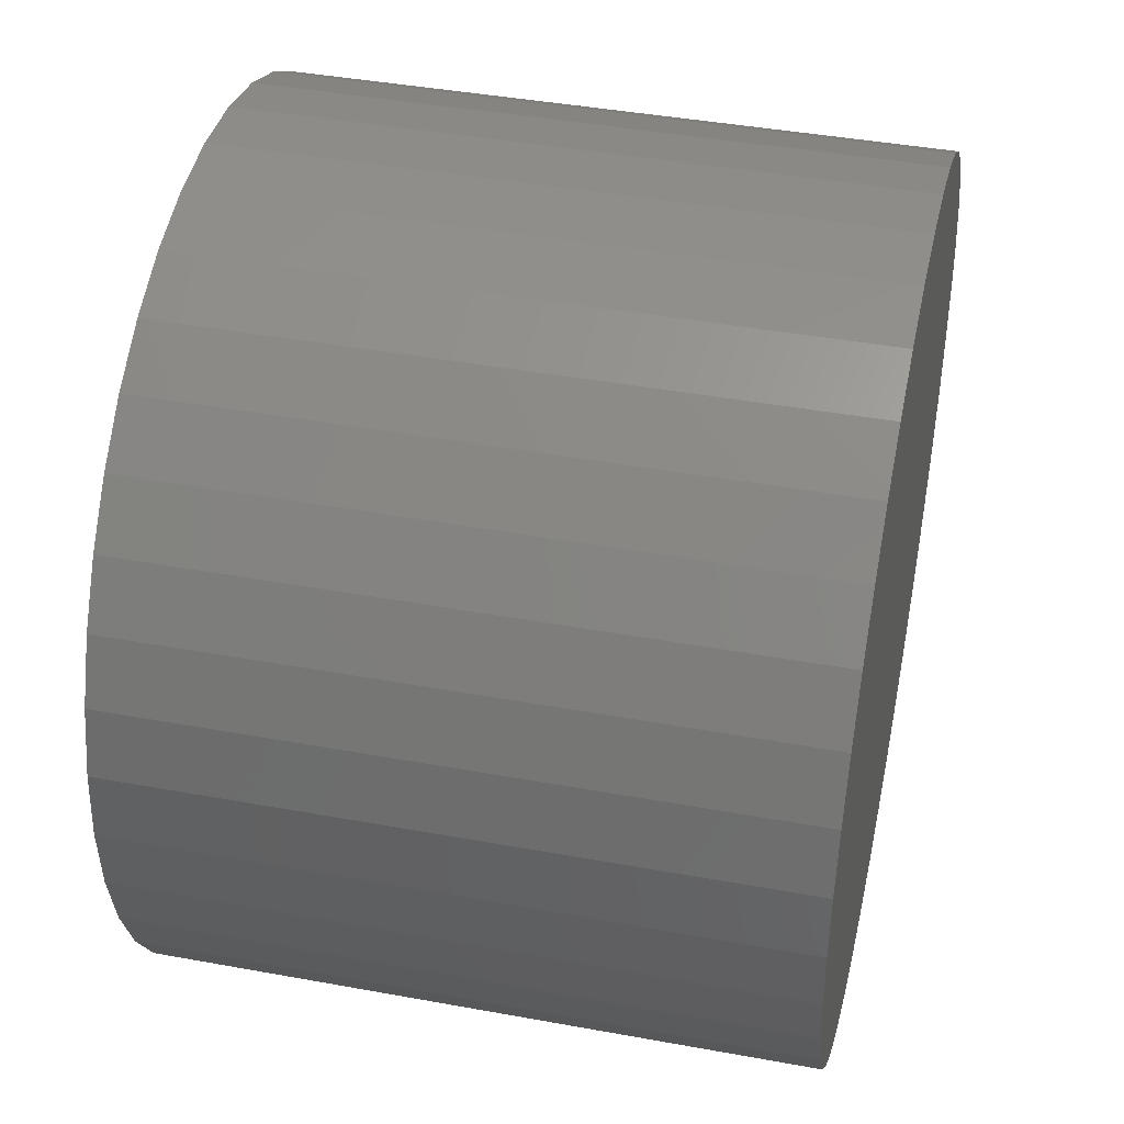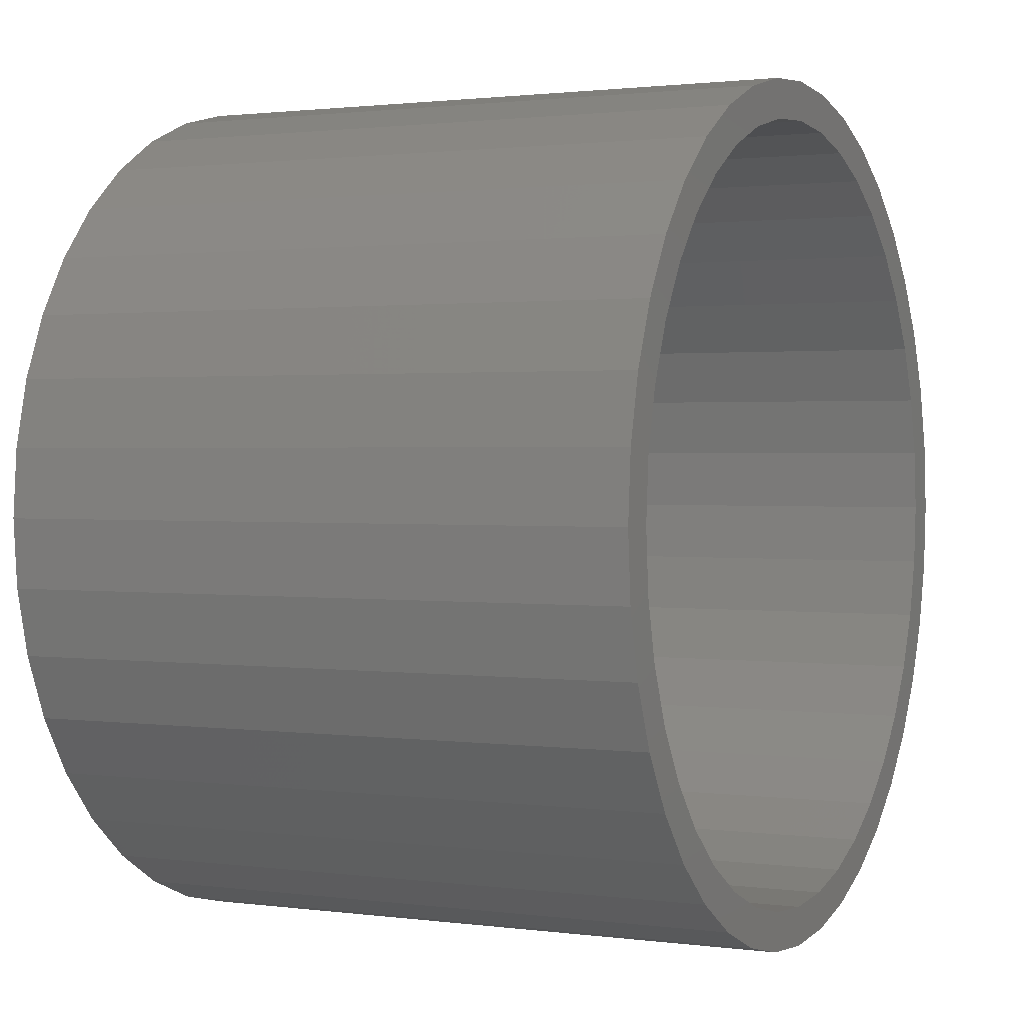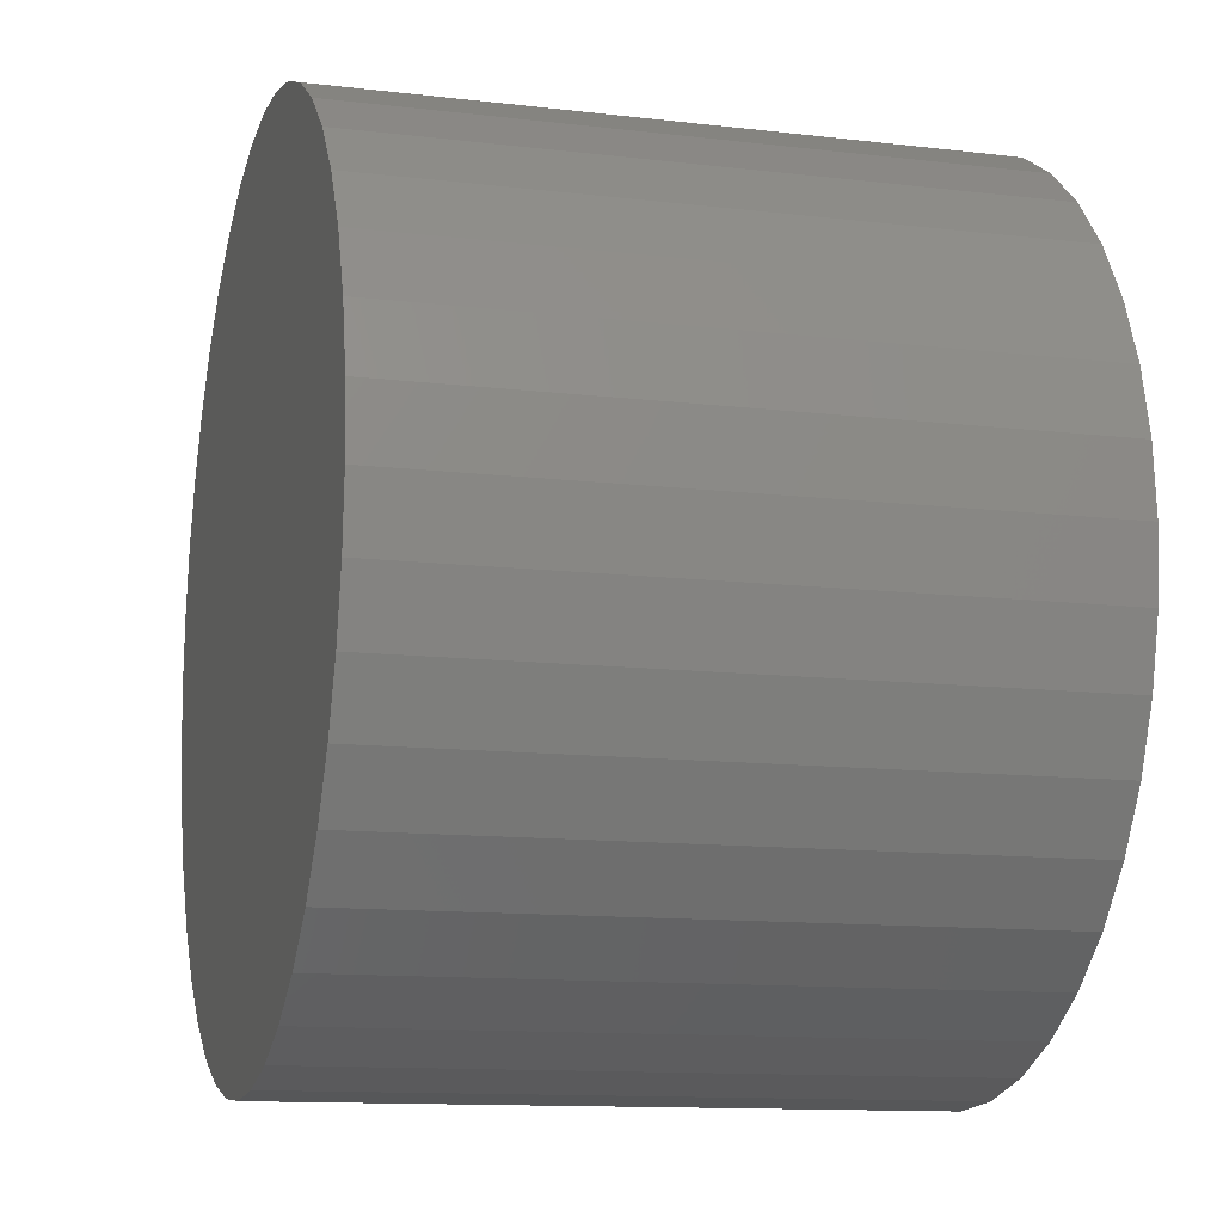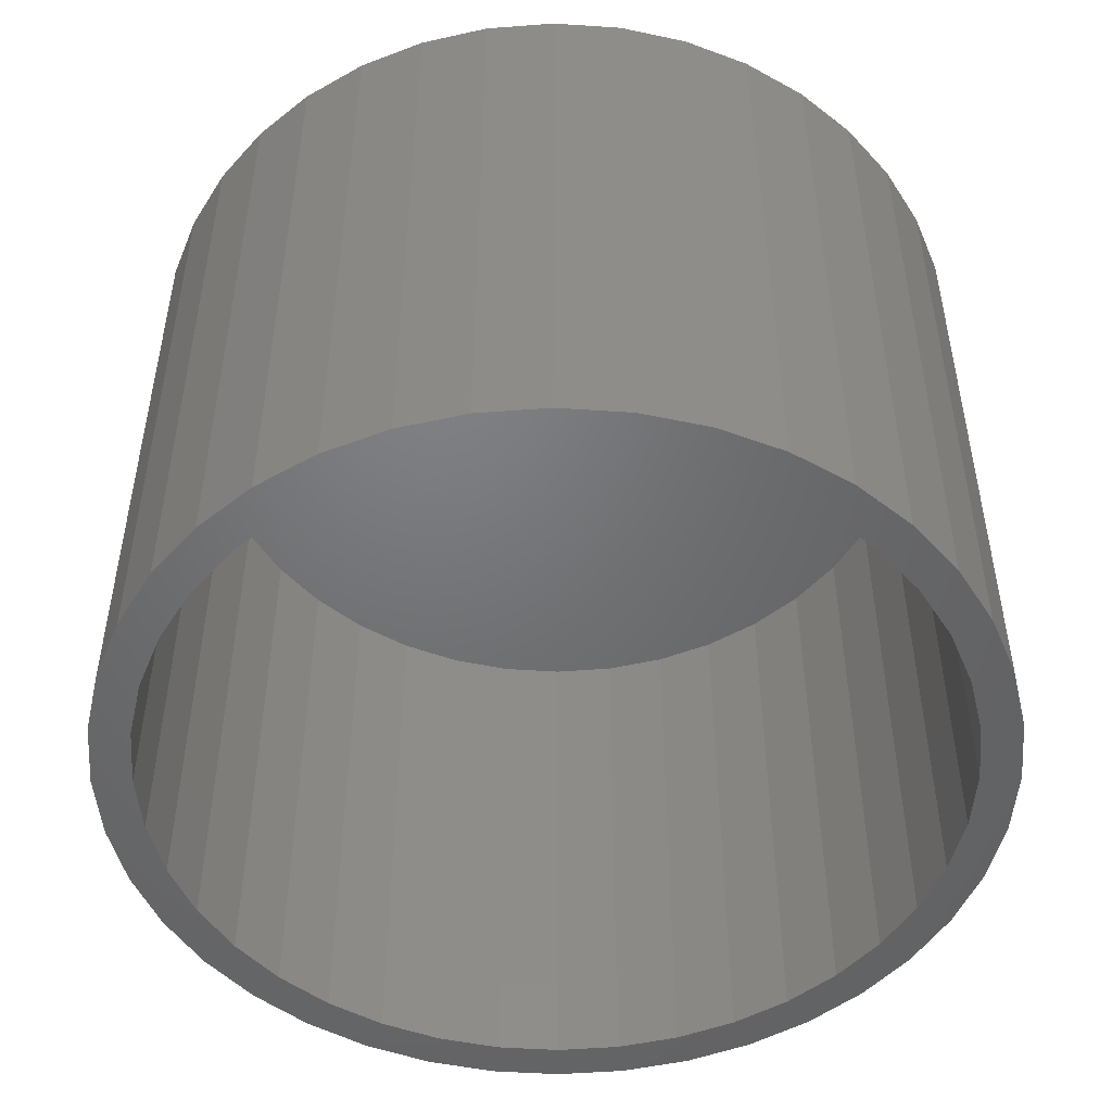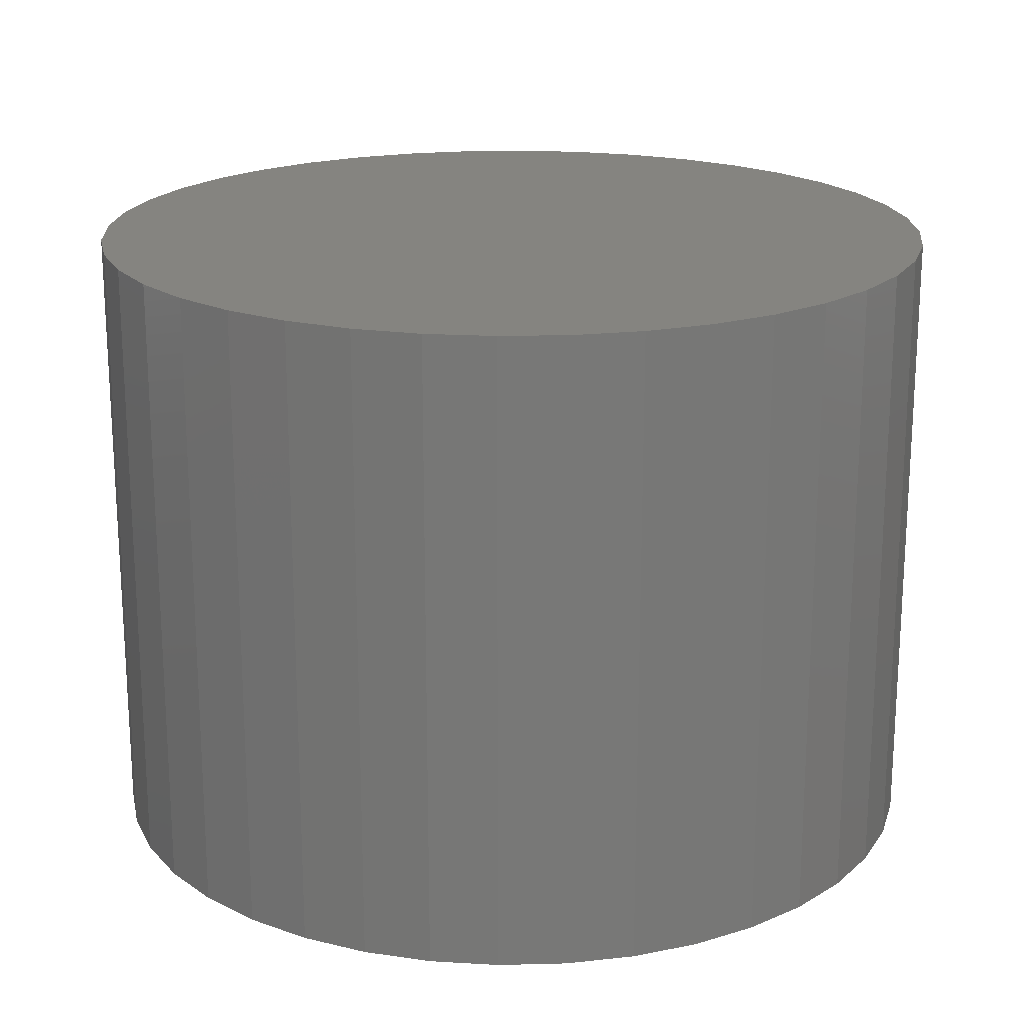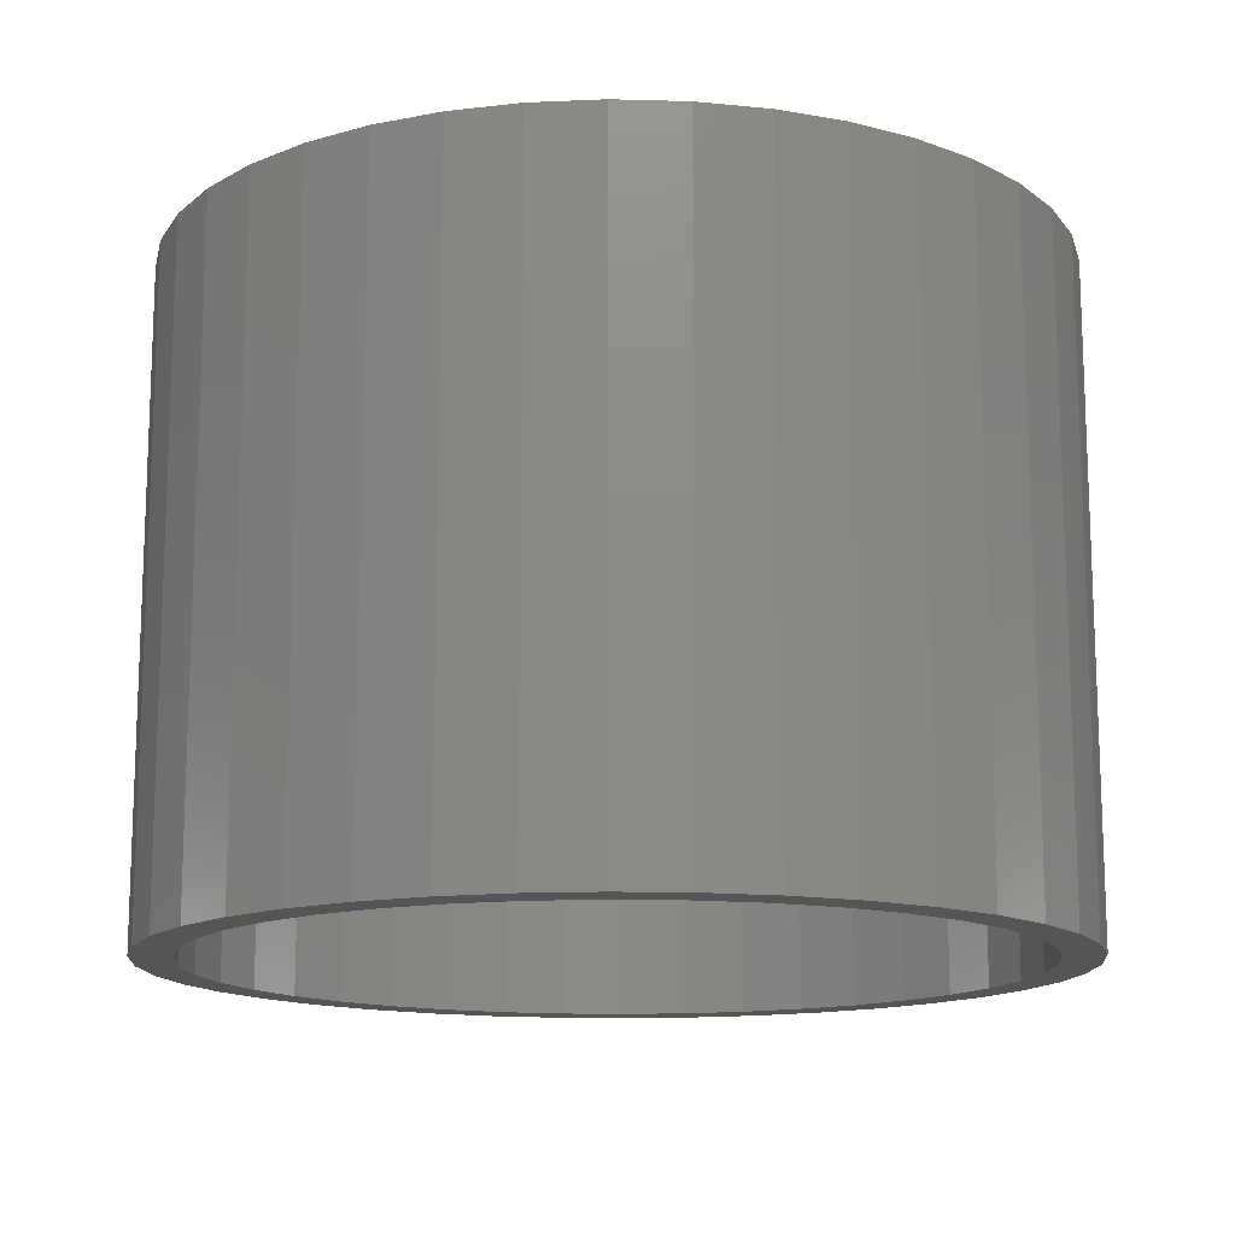
<metadata>
{"format":"stl","ext":"stl","renderer":"f3d","projection":"perspective","resolution":1024,"background":"white","views":[{"elev":42.0,"azim":-77.6,"up":"+Y"},{"elev":1.4,"azim":116.0,"up":"+Y"},{"elev":-12.2,"azim":74.4,"up":"+Y"},{"elev":-49.6,"azim":-89.7,"up":"+Z"},{"elev":19.5,"azim":-34.2,"up":"+Z"},{"elev":-14.1,"azim":109.0,"up":"+Z"}]}
</metadata>
<code>
# stl→obj: 160 verts, 316 faces
v -1.729 -10.91 -9
v -1.729 -10.91 7
v 0 -11.05 7
v 0 -11.05 -9
v -1.729 10.91 7
v -1.729 10.91 -9
v 0 11.05 -9
v 0 12.15 -9
v 0 11.05 7
v -1.901 -12 -9
v 0 -12.15 -9
v 0 -12.15 9
v -1.901 -12 9
v -1.901 12 9
v -1.901 12 -9
v 0 12.15 9
v -10.51 -3.415 -9
v -10.51 -3.415 7
v -9.846 -5.017 -9
v -10.51 3.415 7
v -9.846 -5.017 7
v -10.51 3.415 -9
v -9.83 7.142 -9
v -9.846 5.017 -9
v -9.846 5.017 7
v -10.83 -5.516 -9
v -8.94 -6.495 -9
v -9.83 -7.142 -9
v -10.83 -5.516 9
v -9.83 -7.142 9
v -10.83 5.516 9
v -10.83 5.516 -9
v -9.83 7.142 9
v -10.91 -1.729 -9
v -10.91 -1.729 7
v -10.91 1.729 7
v -10.91 1.729 -9
v -11.05 0 -9
v -11.05 0 7
v -11.56 -3.755 -9
v -11.56 -3.755 9
v -11.56 3.755 -9
v -11.56 3.755 9
v -12 -1.901 -9
v -12 -1.901 9
v -12 1.901 -9
v -12 1.901 9
v -12.15 0 -9
v -12.15 0 9
v -3.415 -10.51 -9
v -3.415 -10.51 7
v -3.415 10.51 7
v -3.415 10.51 -9
v -3.755 -11.56 -9
v -3.755 -11.56 9
v -3.755 11.56 9
v -3.755 11.56 -9
v -5.017 -9.846 -9
v -5.017 -9.846 7
v -5.017 9.846 7
v -5.017 9.846 -9
v -5.516 -10.83 -9
v -5.516 -10.83 9
v -5.516 10.83 9
v -5.516 10.83 -9
v -6.495 -8.94 -9
v -6.495 -8.94 7
v -6.495 8.94 7
v -6.495 8.94 -9
v -7.142 -9.83 -9
v -7.142 -9.83 9
v -7.142 9.83 9
v -7.142 9.83 -9
v -7.814 -7.814 -9
v -7.814 -7.814 7
v -7.814 7.814 7
v -7.814 7.814 -9
v -8.591 -8.591 -9
v -8.591 -8.591 9
v -8.591 8.591 9
v -8.591 8.591 -9
v -8.94 -6.495 7
v -8.94 6.495 7
v -8.94 6.495 -9
v 1.729 -10.91 7
v 1.729 -10.91 -9
v 1.901 -12 -9
v 1.901 -12 9
v 1.901 12 -9
v 1.729 10.91 -9
v 1.729 10.91 7
v 1.901 12 9
v 3.415 -10.51 7
v 3.415 -10.51 -9
v 3.755 11.56 -9
v 3.415 10.51 -9
v 3.415 10.51 7
v 3.755 -11.56 -9
v 3.755 -11.56 9
v 3.755 11.56 9
v 10.51 -3.415 -9
v 10.51 -3.415 7
v 10.91 -1.729 -9
v 10.83 -5.516 -9
v 10.51 3.415 7
v 10.91 -1.729 7
v 10.51 3.415 -9
v 10.83 5.516 -9
v 11.56 3.755 -9
v 10.91 1.729 -9
v 10.91 1.729 7
v 11.05 0 -9
v 11.56 -3.755 -9
v 10.83 -5.516 9
v 11.56 -3.755 9
v 10.83 5.516 9
v 11.56 3.755 9
v 11.05 0 7
v 12 1.901 -9
v 12 -1.901 -9
v 12 -1.901 9
v 12 1.901 9
v 12.15 0 -9
v 12.15 0 9
v 5.017 -9.846 7
v 5.017 -9.846 -9
v 5.516 10.83 -9
v 5.017 9.846 -9
v 5.017 9.846 7
v 5.516 -10.83 -9
v 5.516 -10.83 9
v 5.516 10.83 9
v 6.495 -8.94 7
v 6.495 -8.94 -9
v 7.142 9.83 -9
v 6.495 8.94 -9
v 6.495 8.94 7
v 7.142 -9.83 -9
v 7.142 -9.83 9
v 7.142 9.83 9
v 7.814 -7.814 7
v 7.814 -7.814 -9
v 8.591 8.591 -9
v 7.814 7.814 -9
v 7.814 7.814 7
v 8.591 -8.591 -9
v 8.591 -8.591 9
v 8.591 8.591 9
v 8.94 -6.495 -9
v 8.94 -6.495 7
v 9.83 7.142 -9
v 8.94 6.495 -9
v 8.94 6.495 7
v 9.83 -7.142 -9
v 9.83 -7.142 9
v 9.83 7.142 9
v 9.846 -5.017 -9
v 9.846 -5.017 7
v 9.846 5.017 -9
v 9.846 5.017 7
f 1 2 3
f 1 3 4
f 2 5 3
f 6 7 5
f 6 8 7
f 5 7 9
f 5 9 3
f 10 1 4
f 10 4 11
f 10 11 12
f 10 12 13
f 13 12 14
f 15 14 8
f 15 8 6
f 14 12 16
f 14 16 8
f 17 18 19
f 18 20 21
f 18 21 19
f 22 23 24
f 22 24 25
f 22 25 20
f 20 25 21
f 26 17 19
f 26 27 28
f 26 28 29
f 26 19 27
f 29 28 30
f 29 30 31
f 32 31 33
f 32 23 22
f 32 33 23
f 31 30 33
f 34 35 17
f 35 18 17
f 35 36 18
f 37 22 20
f 37 20 36
f 37 32 22
f 36 20 18
f 38 32 37
f 38 37 36
f 38 36 39
f 38 39 34
f 39 35 34
f 39 36 35
f 40 17 26
f 40 26 41
f 40 32 38
f 40 34 17
f 40 38 34
f 40 42 32
f 41 26 29
f 41 29 43
f 42 31 32
f 42 43 31
f 43 29 31
f 44 40 45
f 44 42 40
f 44 46 42
f 45 40 41
f 45 41 47
f 46 43 42
f 46 47 43
f 47 41 43
f 48 44 49
f 48 46 44
f 48 47 46
f 48 49 47
f 49 44 45
f 49 45 47
f 50 2 1
f 50 51 2
f 51 52 2
f 53 6 52
f 53 15 6
f 52 6 5
f 52 5 2
f 54 1 10
f 54 10 13
f 54 13 55
f 54 50 1
f 55 13 56
f 57 15 53
f 57 56 15
f 56 13 14
f 56 14 15
f 58 51 50
f 58 59 51
f 59 60 51
f 61 53 60
f 61 57 53
f 60 53 52
f 60 52 51
f 62 50 54
f 62 54 55
f 62 55 63
f 62 58 50
f 63 55 64
f 65 57 61
f 65 64 57
f 64 55 56
f 64 56 57
f 66 59 58
f 66 67 59
f 67 68 59
f 69 61 68
f 69 65 61
f 68 61 60
f 68 60 59
f 70 58 62
f 70 62 63
f 70 63 71
f 70 66 58
f 71 63 72
f 73 65 69
f 73 72 65
f 72 63 64
f 72 64 65
f 74 67 66
f 74 75 67
f 75 76 67
f 77 69 76
f 77 73 69
f 76 69 68
f 76 68 67
f 78 66 70
f 78 70 71
f 78 71 79
f 78 74 66
f 79 71 80
f 81 73 77
f 81 80 73
f 80 71 72
f 80 72 73
f 27 82 74
f 82 75 74
f 82 83 75
f 84 77 76
f 84 76 83
f 84 81 77
f 83 76 75
f 28 74 78
f 28 78 30
f 28 27 74
f 30 78 79
f 30 79 33
f 23 81 84
f 23 80 81
f 23 33 80
f 33 79 80
f 19 21 27
f 21 82 27
f 21 25 82
f 24 84 83
f 24 83 25
f 24 23 84
f 25 83 82
f 4 3 85
f 4 85 86
f 3 9 85
f 11 4 86
f 11 86 87
f 11 87 88
f 11 88 12
f 12 88 16
f 7 8 89
f 7 90 9
f 7 89 90
f 9 90 91
f 9 91 85
f 8 16 89
f 16 88 92
f 16 92 89
f 86 85 93
f 86 94 87
f 86 93 94
f 85 91 93
f 90 89 95
f 90 96 91
f 90 95 96
f 91 96 97
f 91 97 93
f 87 94 98
f 87 98 99
f 87 99 88
f 88 99 92
f 89 92 95
f 92 99 100
f 92 100 95
f 101 102 103
f 101 103 104
f 102 105 106
f 102 106 103
f 107 108 109
f 107 110 111
f 107 111 105
f 107 109 110
f 105 111 106
f 104 103 112
f 104 112 109
f 104 113 114
f 104 109 113
f 114 113 115
f 114 115 116
f 108 116 117
f 108 117 109
f 116 115 117
f 103 106 112
f 106 111 118
f 106 118 112
f 110 112 118
f 110 118 111
f 110 109 112
f 113 109 119
f 113 120 115
f 113 119 120
f 115 120 121
f 115 121 117
f 109 117 122
f 109 122 119
f 117 121 122
f 120 119 123
f 120 123 121
f 121 123 124
f 121 124 122
f 119 122 124
f 119 124 123
f 94 93 125
f 94 126 98
f 94 125 126
f 93 97 125
f 96 95 127
f 96 128 97
f 96 127 128
f 97 128 129
f 97 129 125
f 98 126 130
f 98 130 131
f 98 131 99
f 99 131 100
f 95 100 127
f 100 131 132
f 100 132 127
f 126 125 133
f 126 134 130
f 126 133 134
f 125 129 133
f 128 127 135
f 128 136 129
f 128 135 136
f 129 136 137
f 129 137 133
f 130 134 138
f 130 138 139
f 130 139 131
f 131 139 132
f 127 132 135
f 132 139 140
f 132 140 135
f 134 133 141
f 134 142 138
f 134 141 142
f 133 137 141
f 136 135 143
f 136 144 137
f 136 143 144
f 137 144 145
f 137 145 141
f 138 142 146
f 138 146 147
f 138 147 139
f 139 147 140
f 135 140 143
f 140 147 148
f 140 148 143
f 142 141 149
f 142 149 146
f 141 145 150
f 141 150 149
f 144 143 151
f 144 152 153
f 144 153 145
f 144 151 152
f 145 153 150
f 146 149 154
f 146 154 147
f 147 154 155
f 147 155 148
f 143 148 156
f 143 156 151
f 148 155 156
f 149 150 157
f 149 157 154
f 150 153 158
f 150 158 157
f 152 108 159
f 152 151 108
f 152 159 160
f 152 160 153
f 153 160 158
f 154 101 104
f 154 104 155
f 154 157 101
f 155 104 114
f 155 114 156
f 151 116 108
f 151 156 116
f 156 114 116
f 157 158 101
f 158 102 101
f 158 160 102
f 159 107 105
f 159 105 160
f 159 108 107
f 160 105 102

</code>
